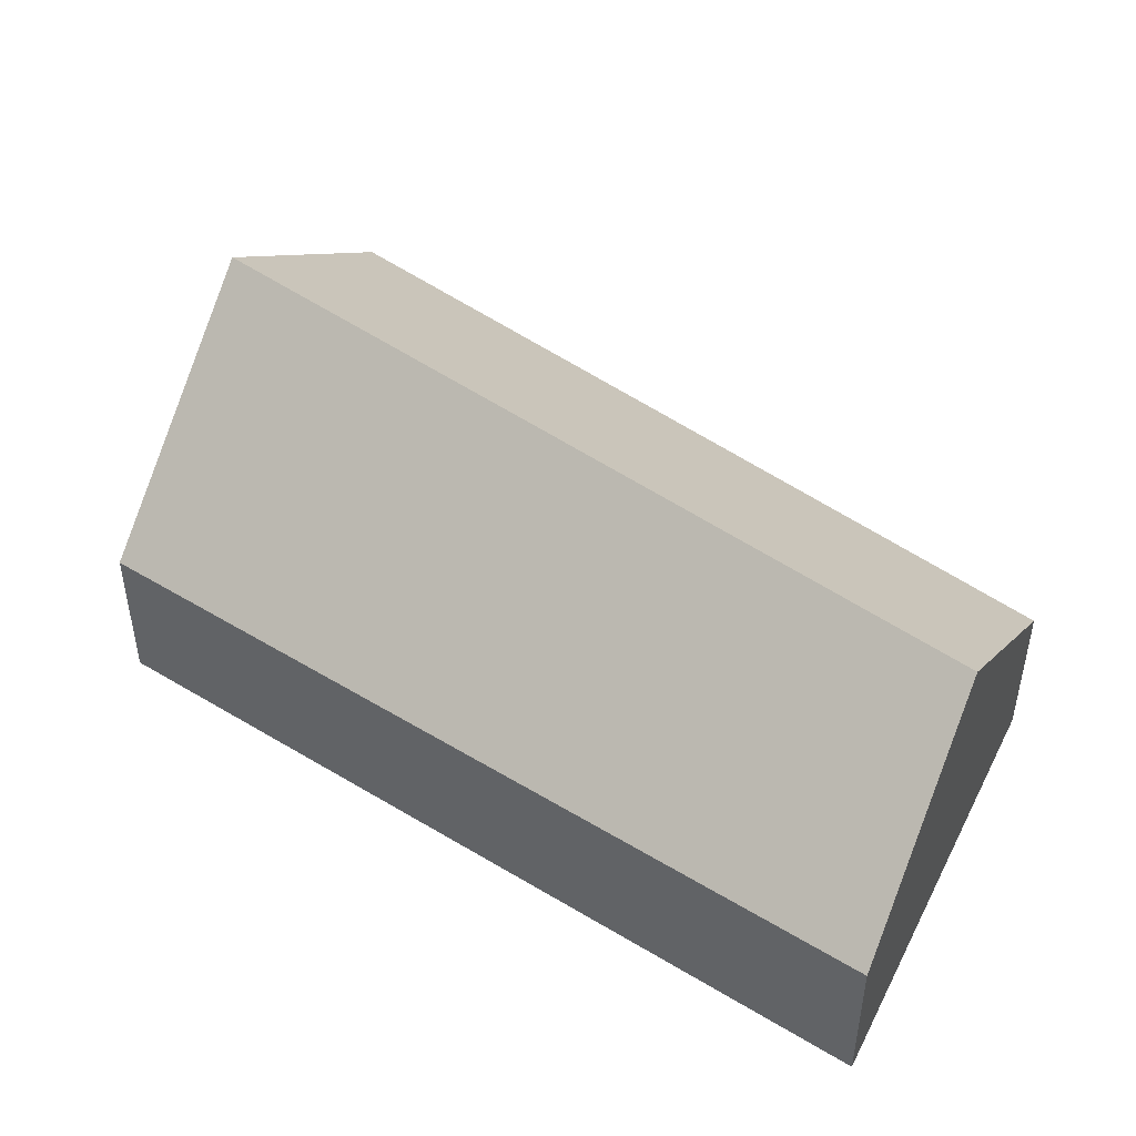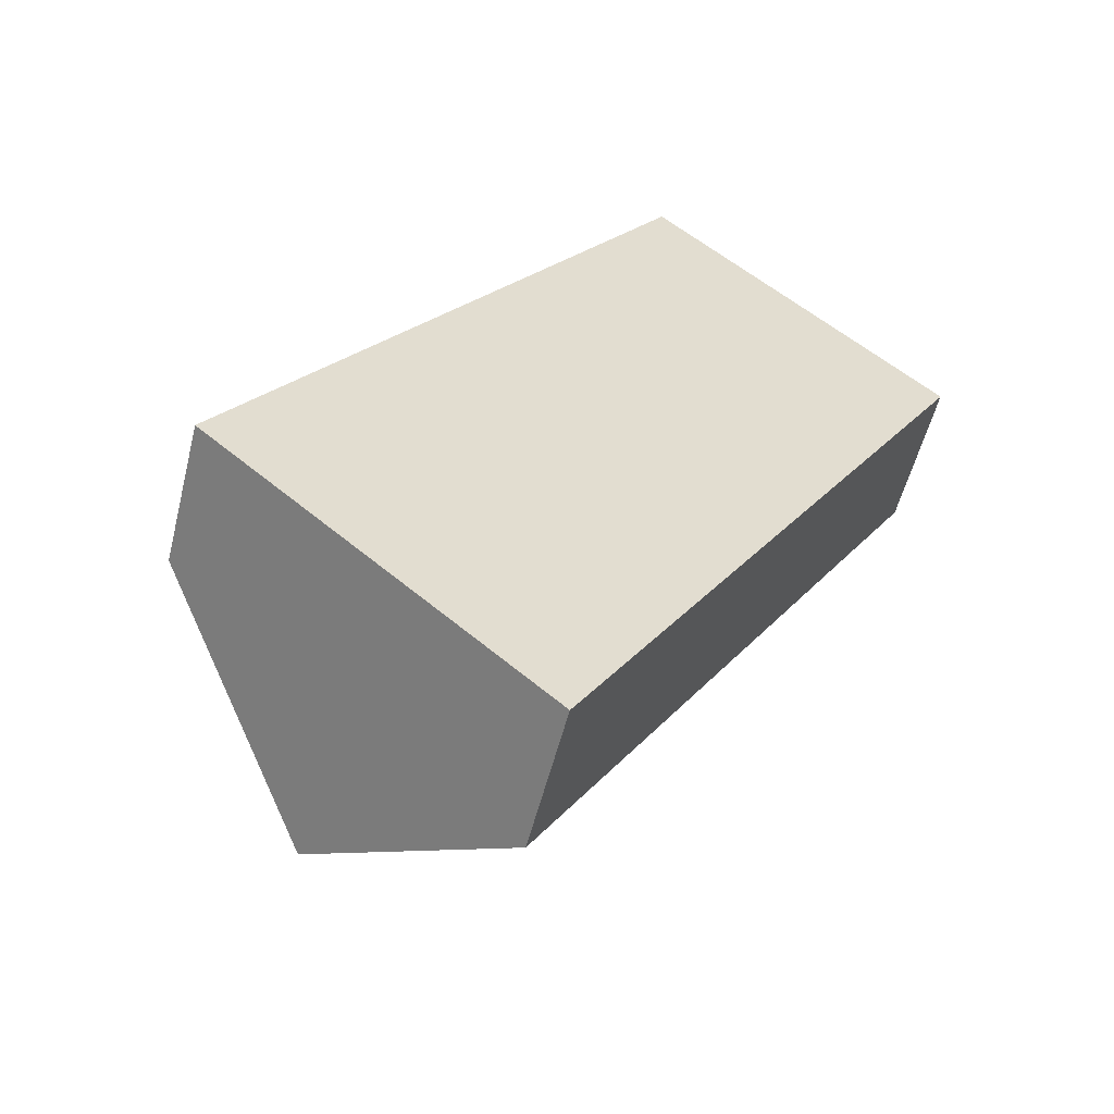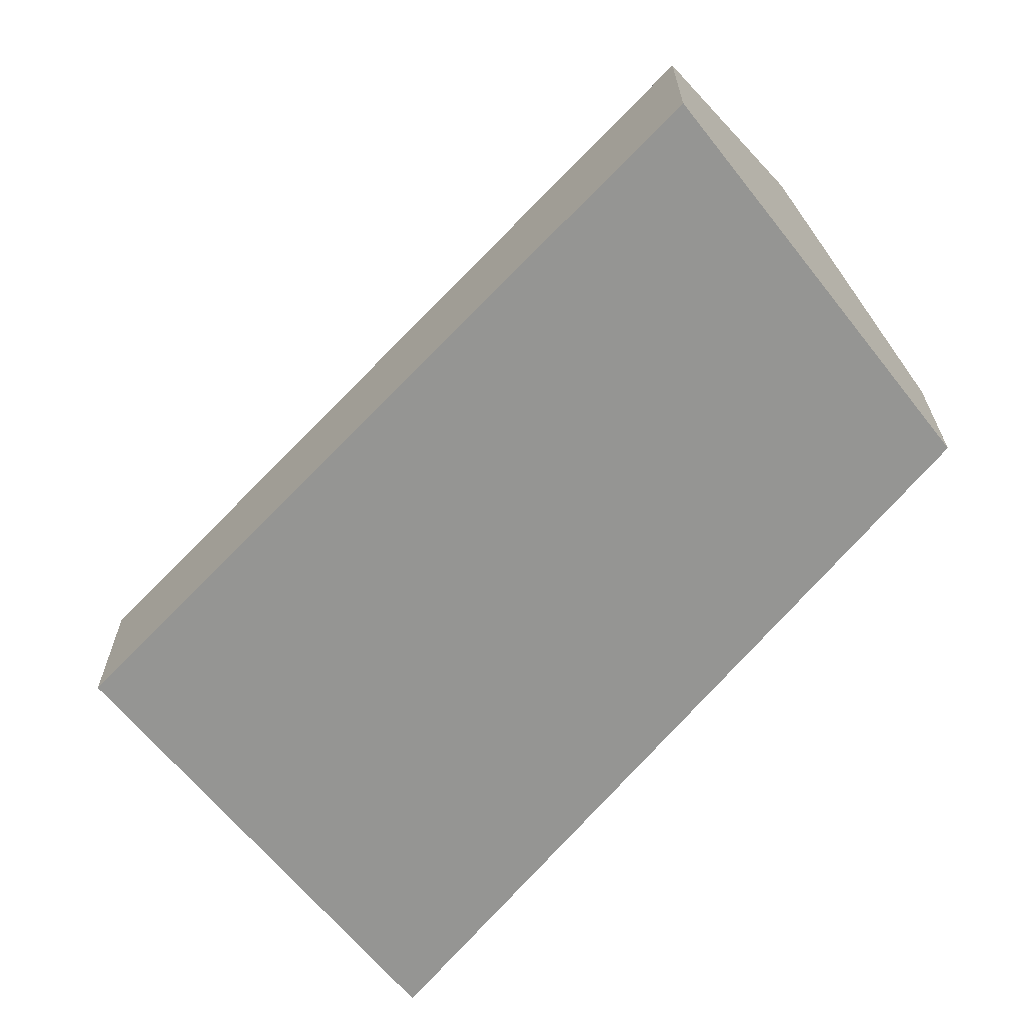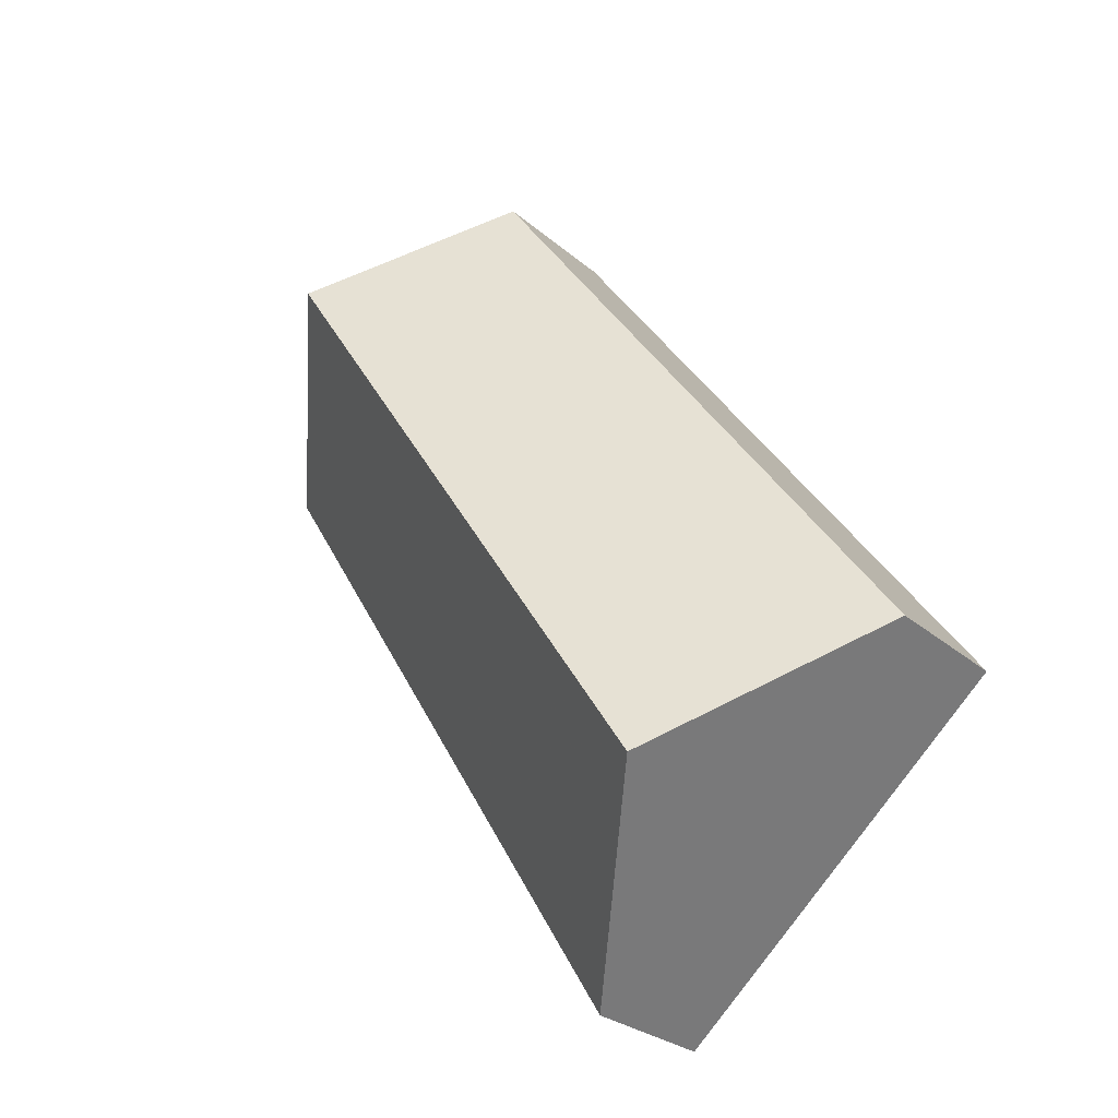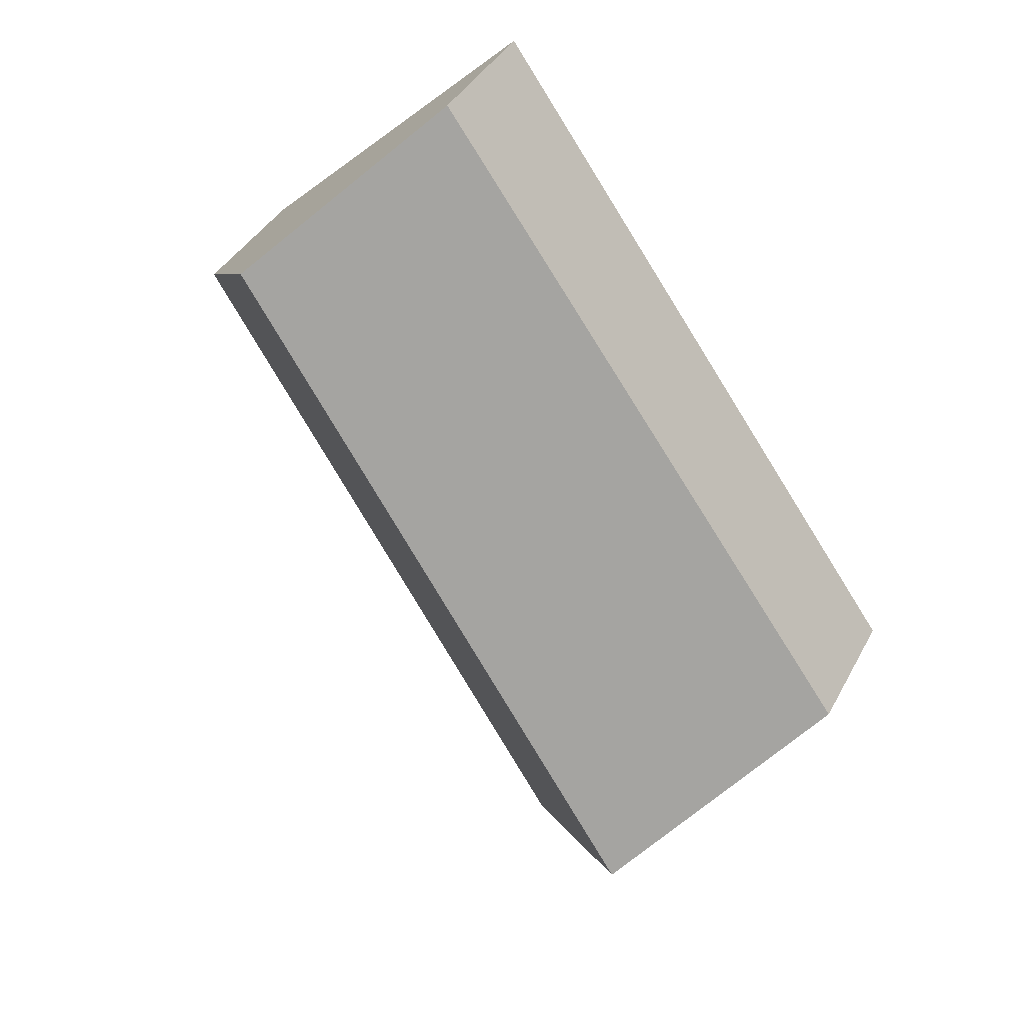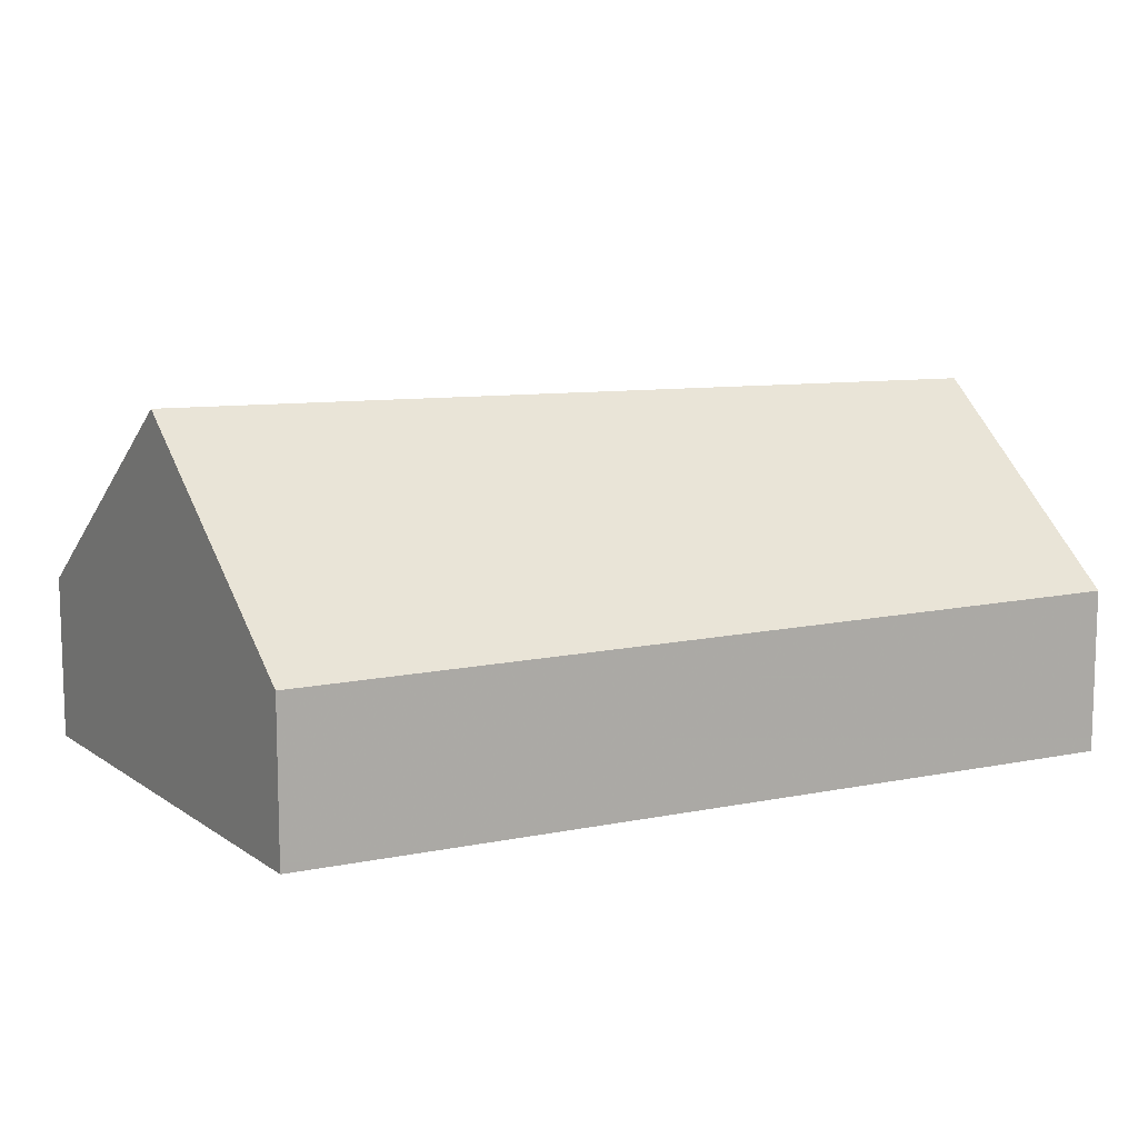
<metadata>
{"format":"obj","ext":"obj","renderer":"f3d","projection":"perspective","resolution":1024,"background":"white","views":[{"elev":50.7,"azim":-20.9,"up":"+Y"},{"elev":-55.6,"azim":-14.1,"up":"+Z"},{"elev":-67.3,"azim":-8.4,"up":"+Y"},{"elev":-27.4,"azim":-142.4,"up":"+Z"},{"elev":39.2,"azim":-154.3,"up":"+Z"},{"elev":12.8,"azim":-80.2,"up":"+Y"}]}
</metadata>
<code>
v 5.257 -0.1182 -1.996
v 5.119 -0.1182 -2.19
v 5.119 -0.1639 -2.19
v 5.257 -0.1639 -1.996
v 5.302 -0.06729 -2.038
v 5.171 -0.06051 -2.236
v 5.171 -0.06051 -2.236
v 5.223 -0.1182 -2.282
v 5.223 -0.1639 -2.282
v 5.119 -0.1639 -2.19
v 5.119 -0.1182 -2.19
v 5.223 -0.1639 -2.282
v 5.347 -0.1639 -2.081
v 5.257 -0.1639 -1.996
v 5.119 -0.1639 -2.19
v 5.302 -0.06729 -2.038
v 5.257 -0.1182 -1.996
v 5.257 -0.1639 -1.996
v 5.347 -0.1639 -2.081
v 5.347 -0.1182 -2.081
v 5.223 -0.1182 -2.282
v 5.347 -0.1182 -2.081
v 5.347 -0.1639 -2.081
v 5.223 -0.1639 -2.282
f 1 2 3
f 1 3 4
f 1 5 6
f 1 6 2
f 7 8 9
f 7 9 10
f 7 10 11
f 12 13 14
f 12 14 15
f 16 17 18
f 16 18 19
f 16 19 20
f 20 8 6
f 20 6 5
f 21 22 23
f 21 23 24

</code>
